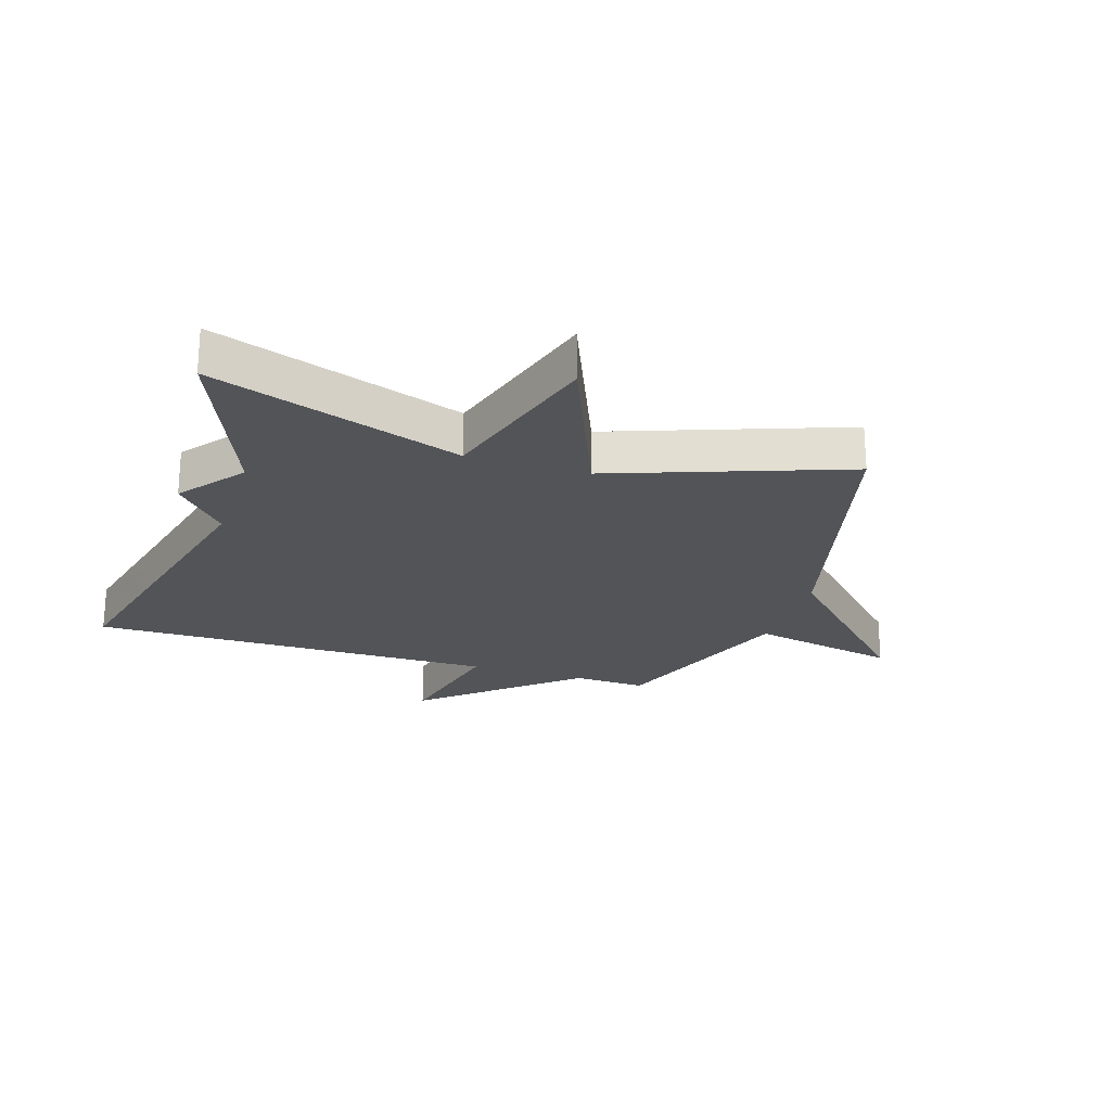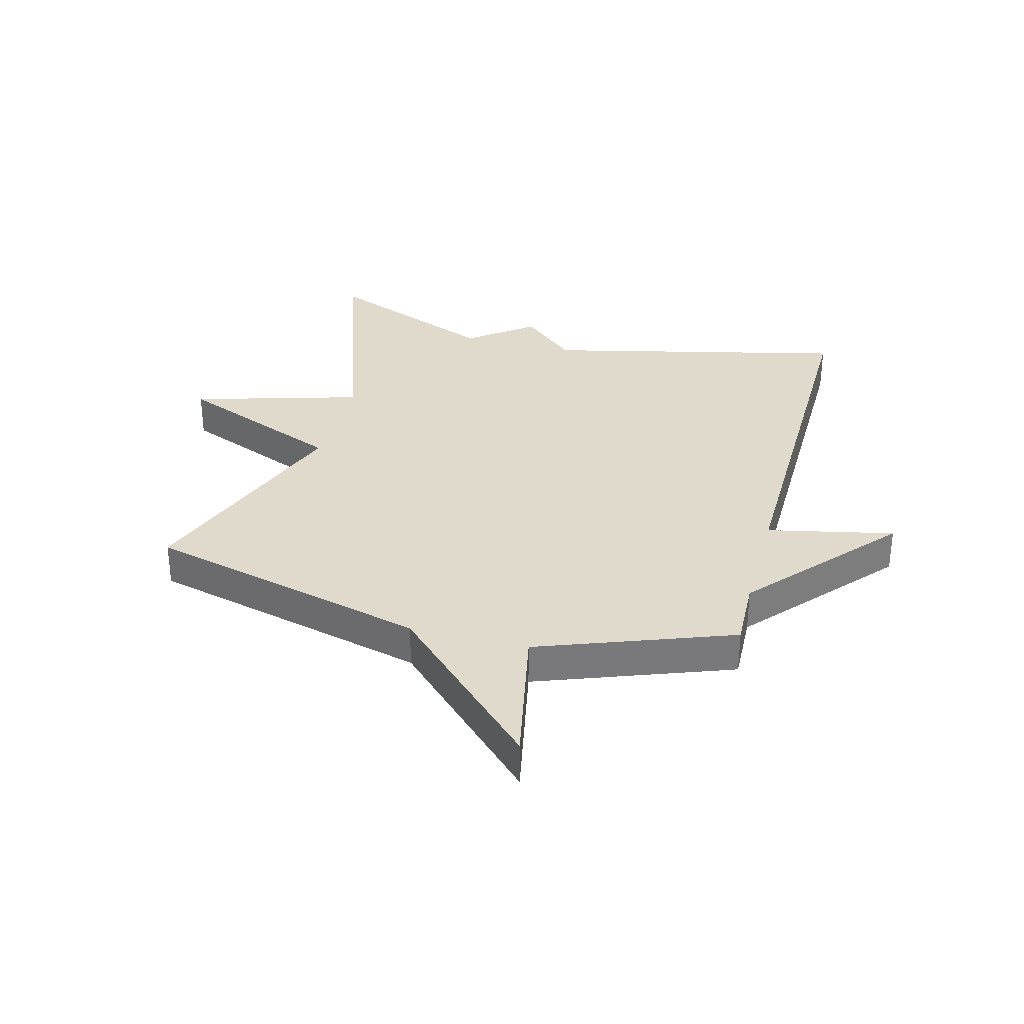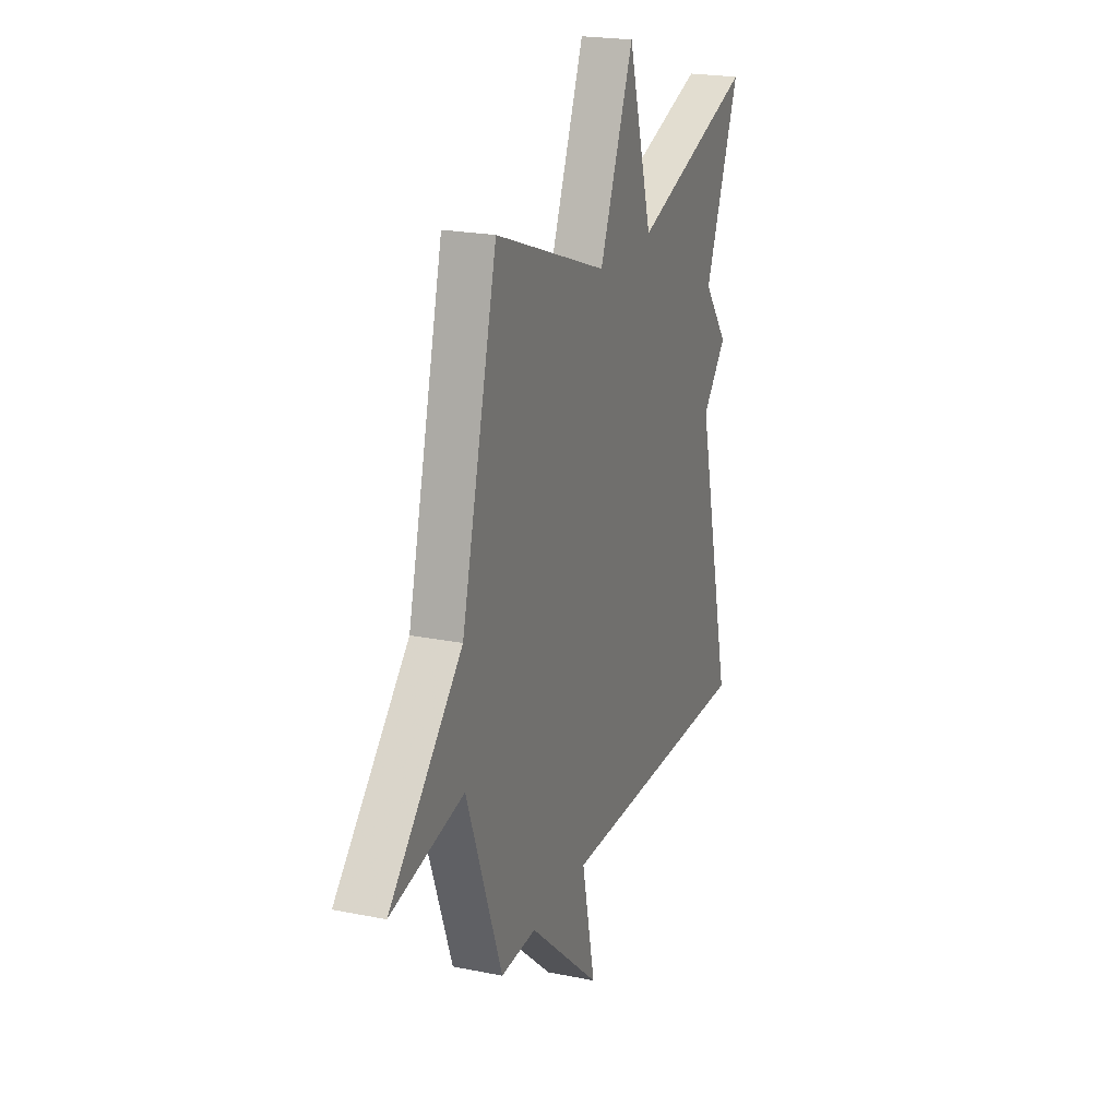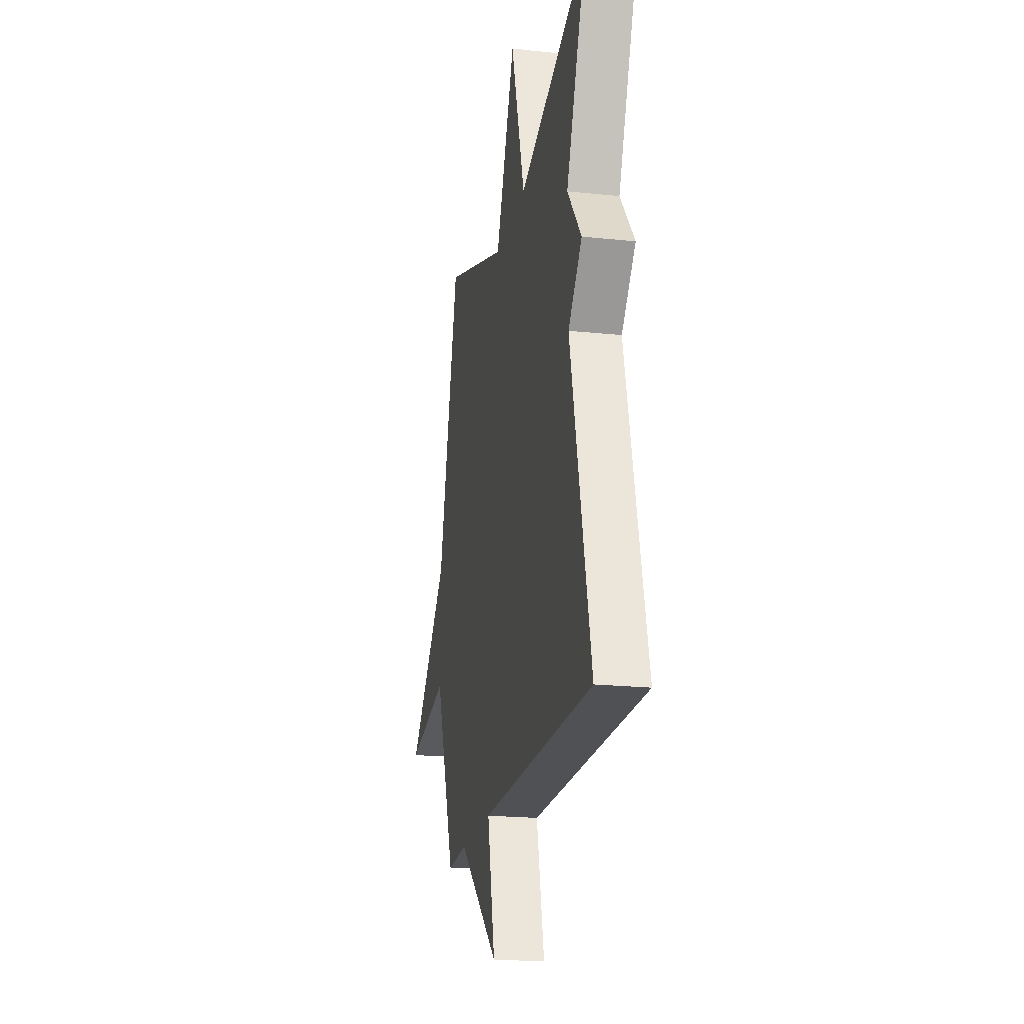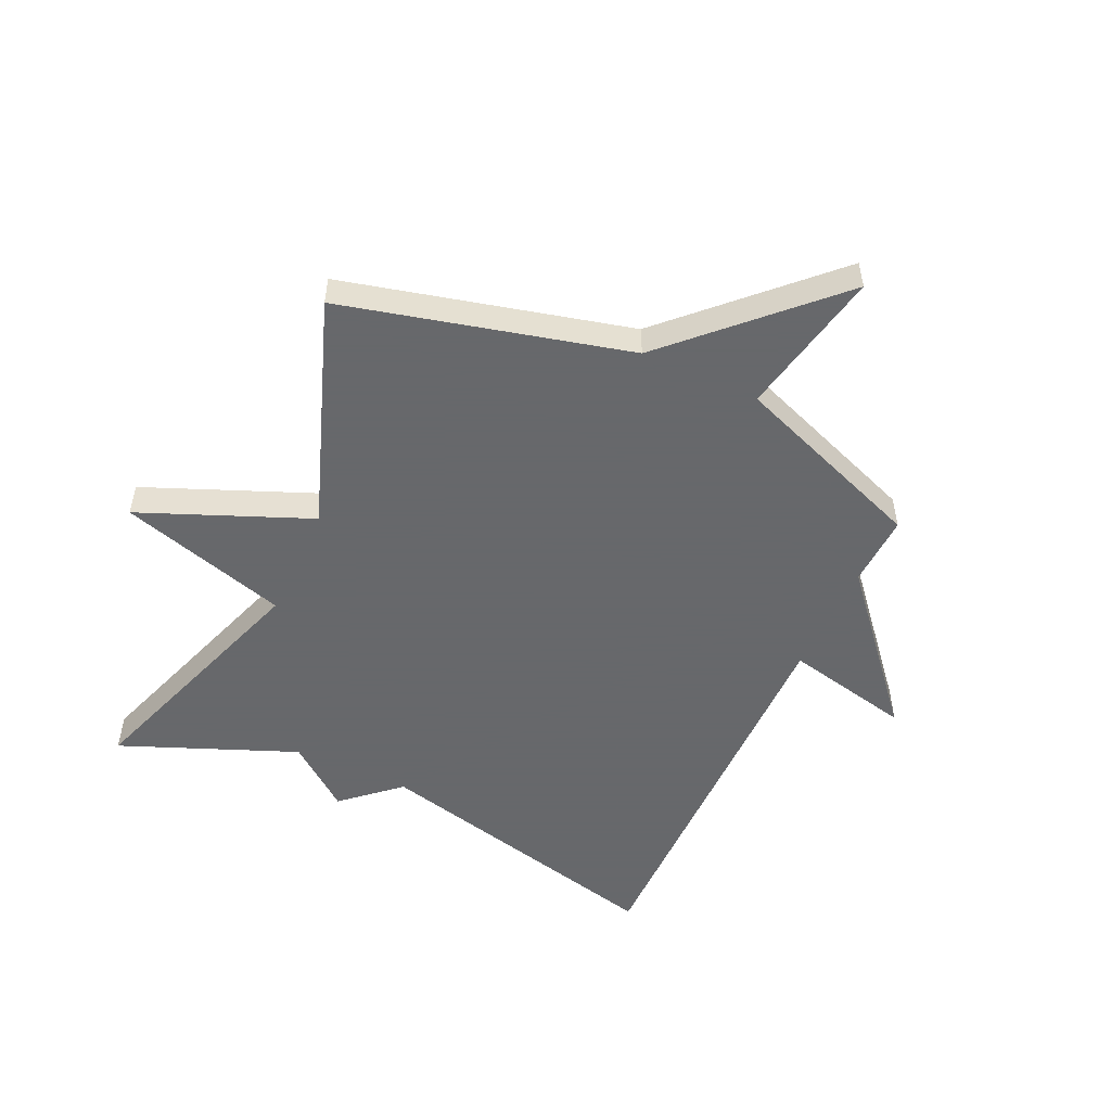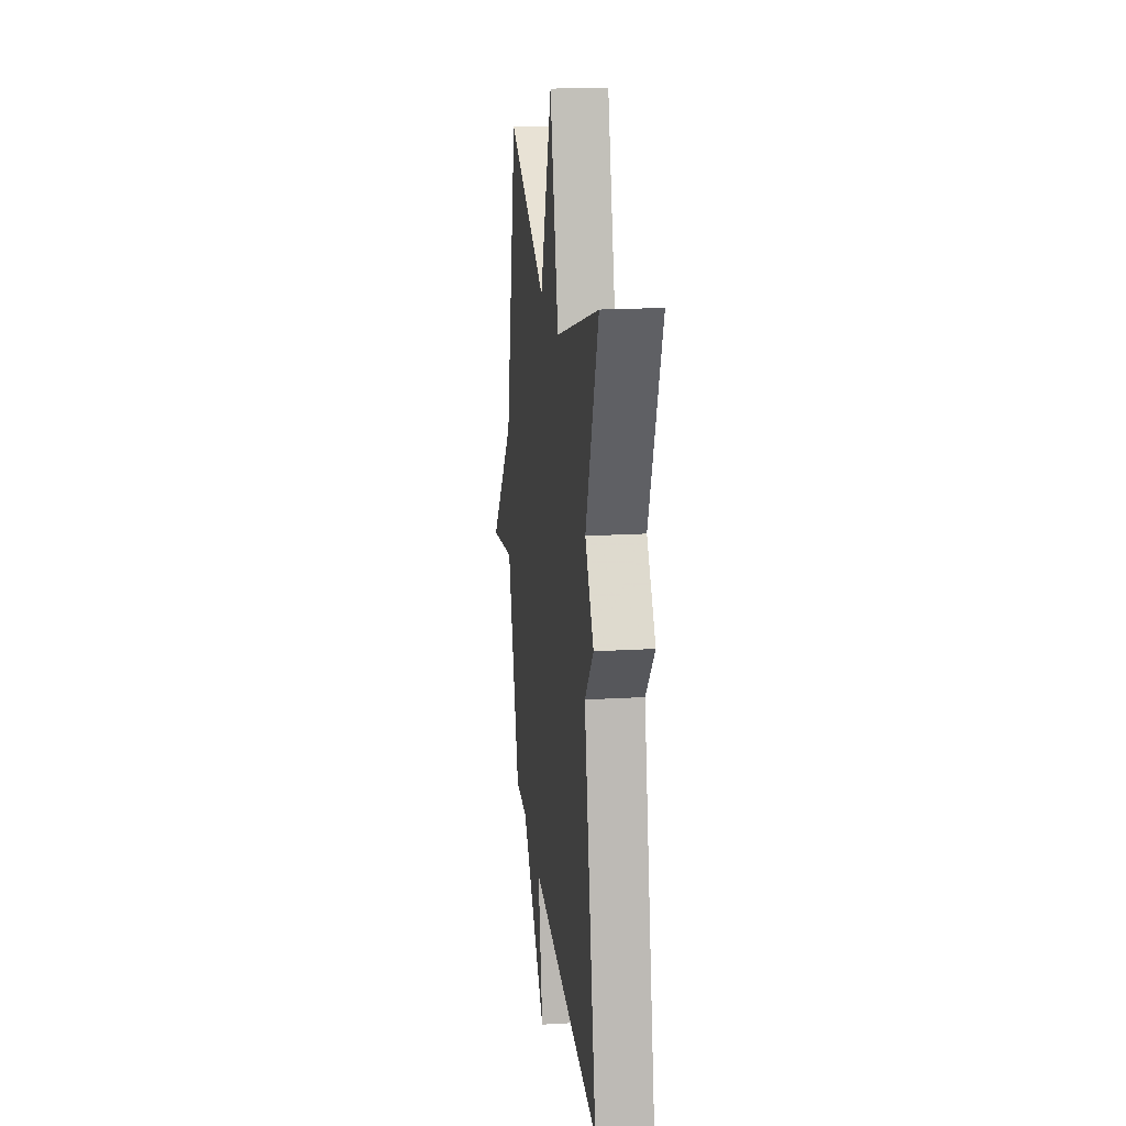
<metadata>
{"format":"obj","ext":"obj","renderer":"f3d","projection":"perspective","resolution":1024,"background":"white","views":[{"elev":-23.1,"azim":-17.8,"up":"+Y"},{"elev":32.5,"azim":104.9,"up":"+Y"},{"elev":21.3,"azim":109.9,"up":"+Z"},{"elev":-20.5,"azim":-100.9,"up":"+Z"},{"elev":-52.3,"azim":65.1,"up":"+Y"},{"elev":20.0,"azim":-96.1,"up":"+Z"}]}
</metadata>
<code>
v 0.5 0.07 -0.5
v 0.379 0.07 -0.495
v 0.133 0.07 -0.707
v 0.179 0.07 -0.495
v -0.5 0.07 -0.5
v -0.38 0.07 0.006
v -0.463 0.07 0.099
v -0.38 0.07 0.206
v -0.5 0.07 0.5
v -0.085 0.07 0.36
v -0.002 0.07 0.643
v 0.115 0.07 0.36
v 0.5 0.07 0.5
v 0.621 0.07 0.024
v 0.868 0.07 -0.226
v 0.621 0.07 -0.176
v 0.5 0 -0.5
v 0.379 0 -0.495
v 0.133 0 -0.707
v 0.179 0 -0.495
v -0.5 0 -0.5
v -0.38 0 0.006
v -0.463 0 0.099
v -0.38 0 0.206
v -0.5 0 0.5
v -0.085 0 0.36
v -0.002 0 0.643
v 0.115 0 0.36
v 0.5 0 0.5
v 0.621 0 0.024
v 0.868 0 -0.226
v 0.621 0 -0.176
f 14 15 16
f 16 1 2
f 14 16 2
f 13 14 2
f 12 13 2
f 10 11 12 2
f 8 9 10 2
f 6 7 8 2
f 4 5 6
f 4 6 2
f 2 3 4
f 32 31 30
f 18 17 32
f 18 32 30
f 18 30 29
f 18 29 28
f 18 28 27 26
f 18 26 25 24
f 18 24 23 22
f 22 21 20
f 18 22 20
f 20 19 18
f 1 17 18 2
f 2 18 19 3
f 3 19 20 4
f 4 20 21 5
f 5 21 22 6
f 6 22 23 7
f 7 23 24 8
f 8 24 25 9
f 9 25 26 10
f 10 26 27 11
f 11 27 28 12
f 12 28 29 13
f 13 29 30 14
f 14 30 31 15
f 15 31 32 16
f 16 32 17 1

</code>
